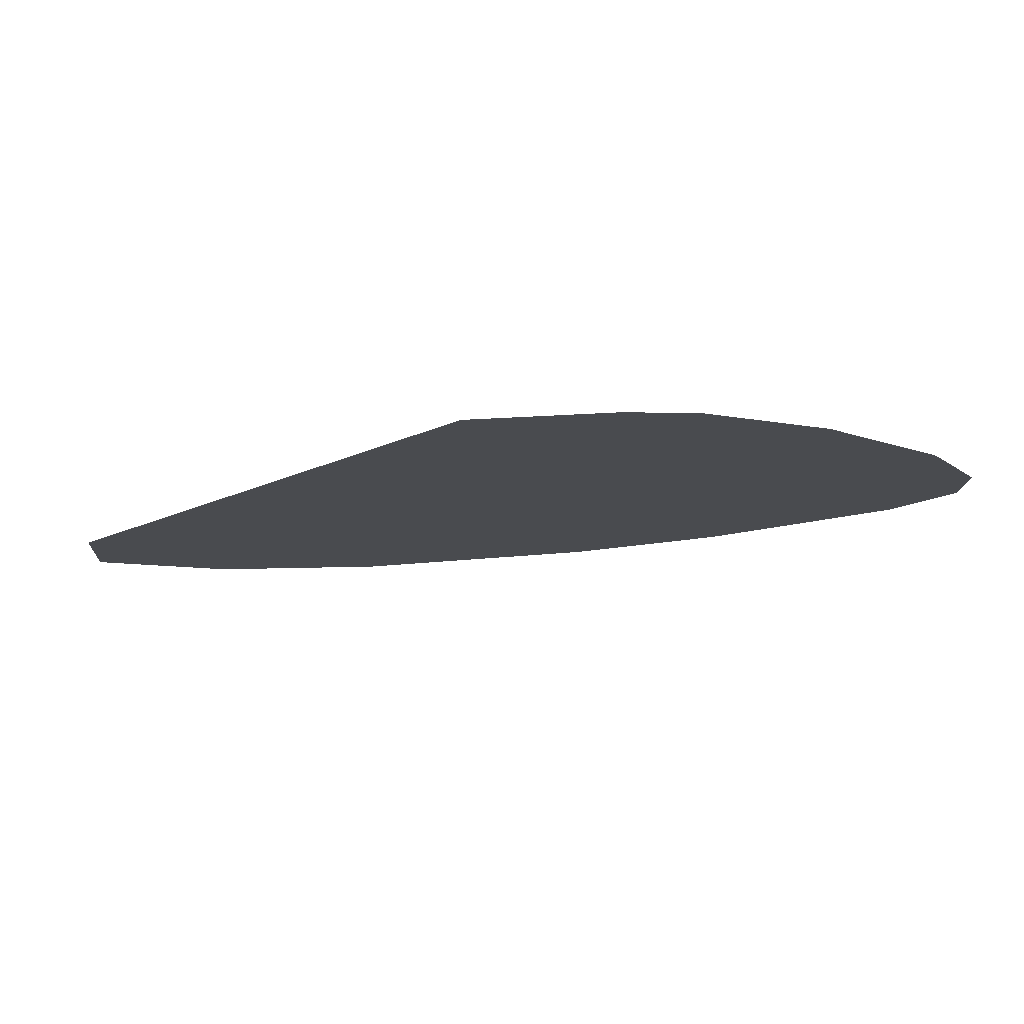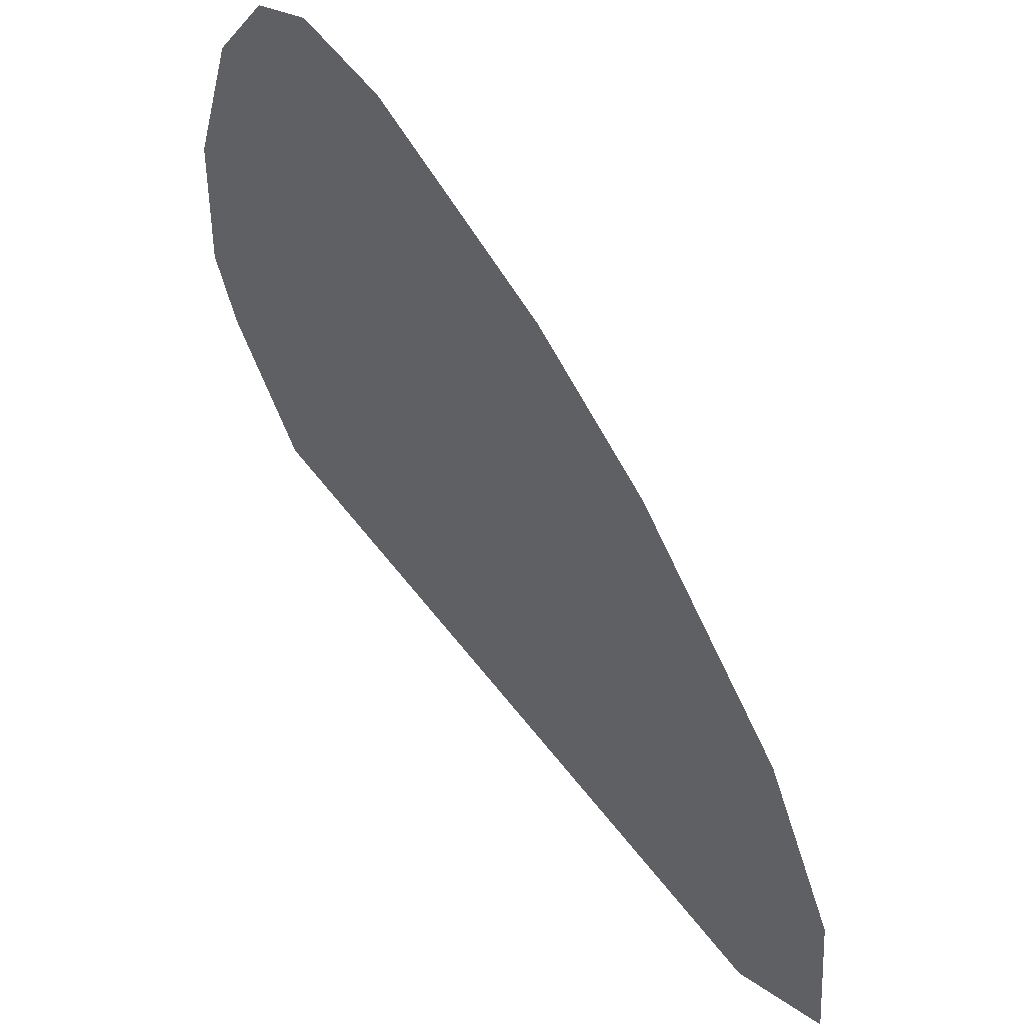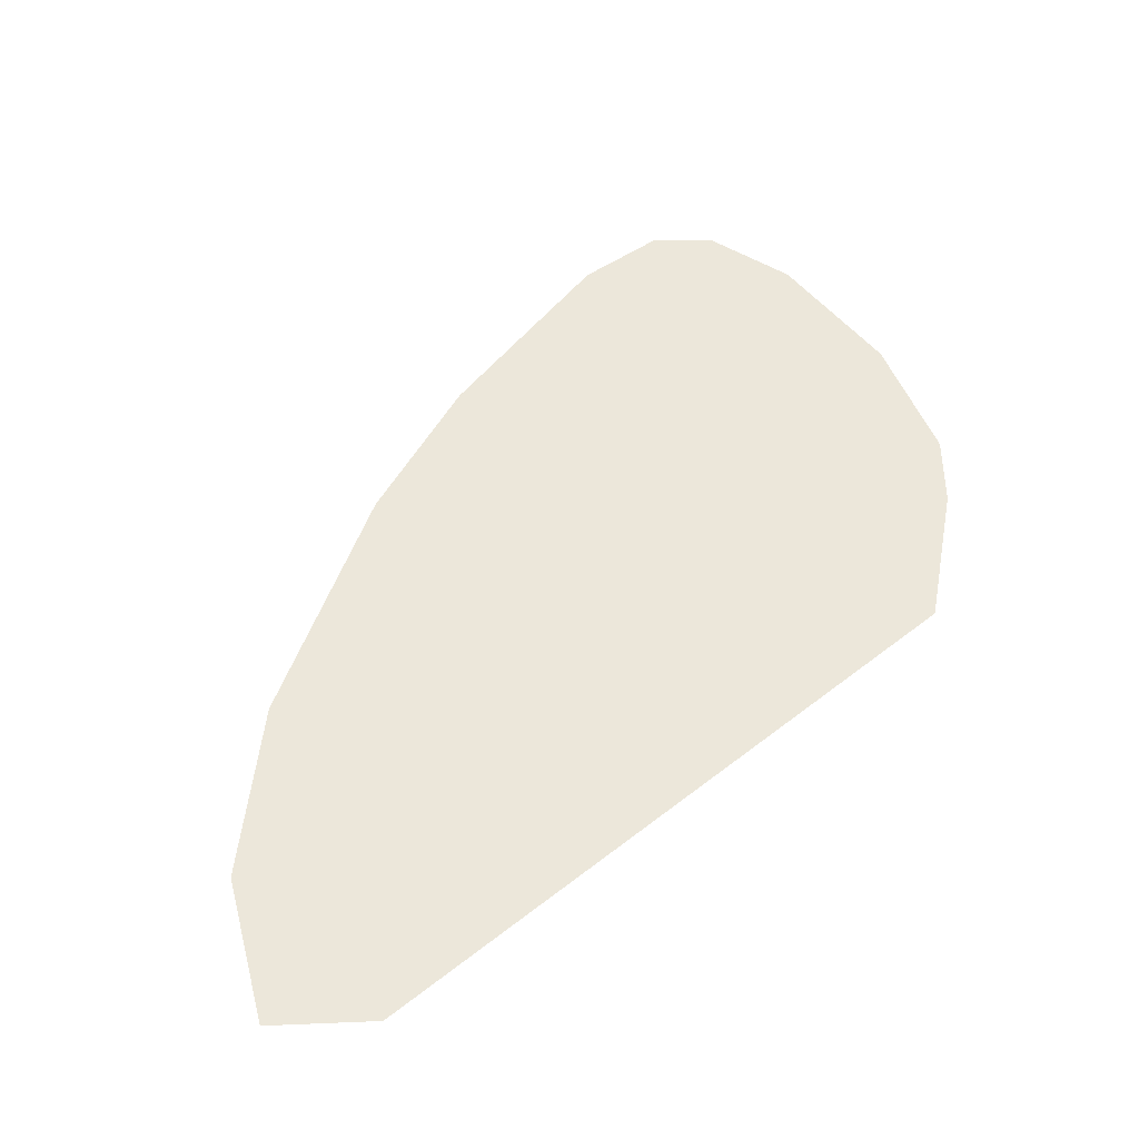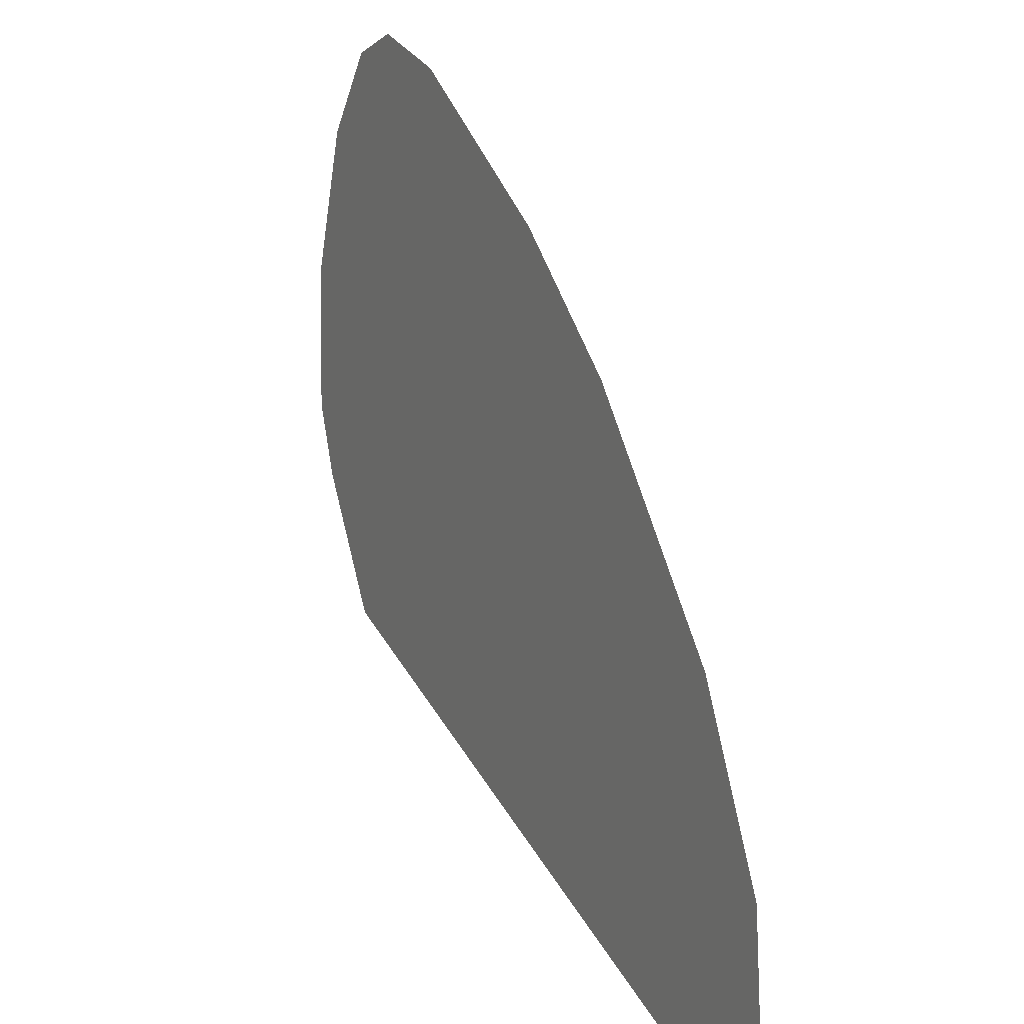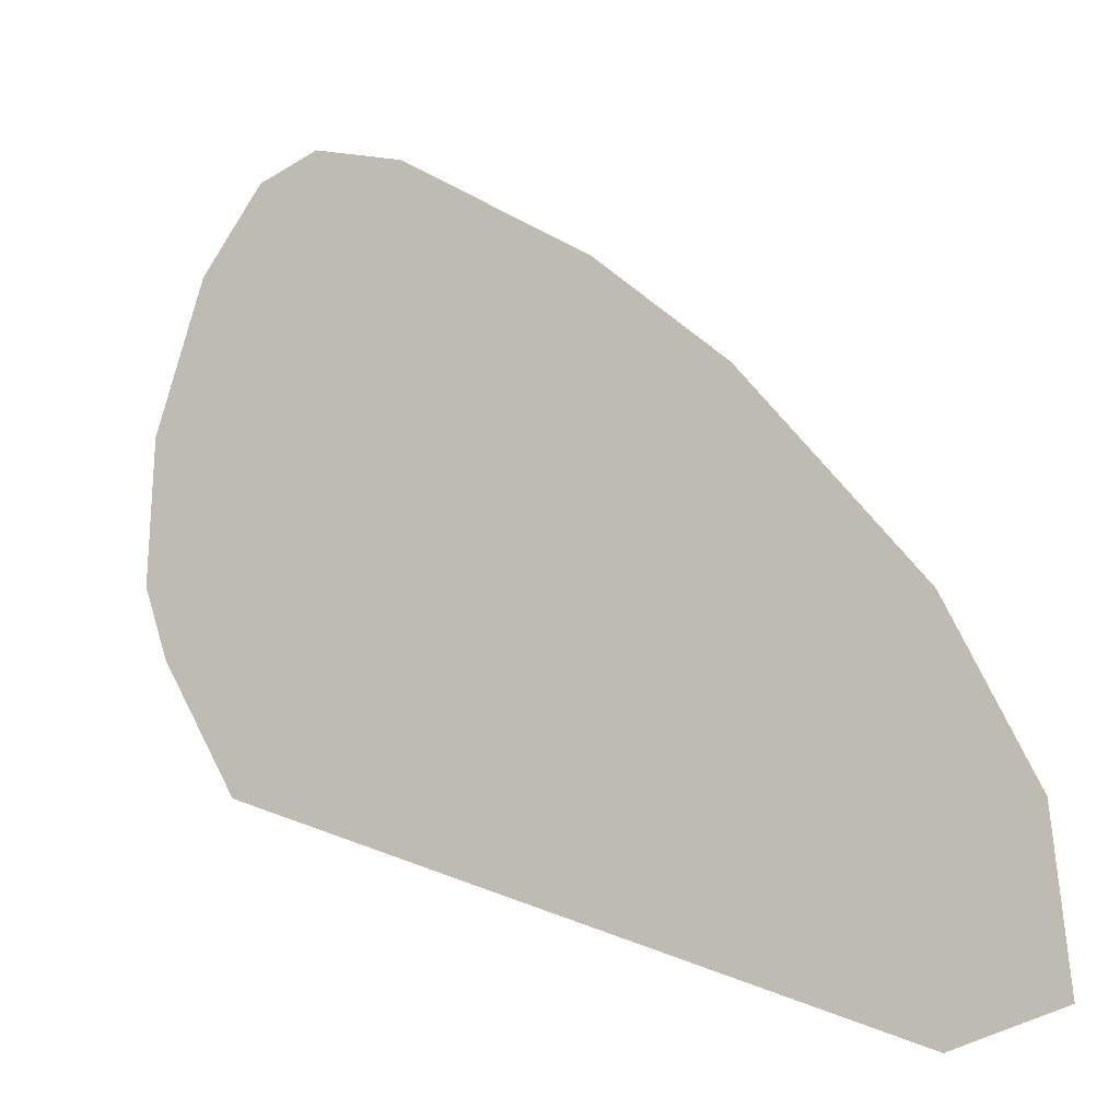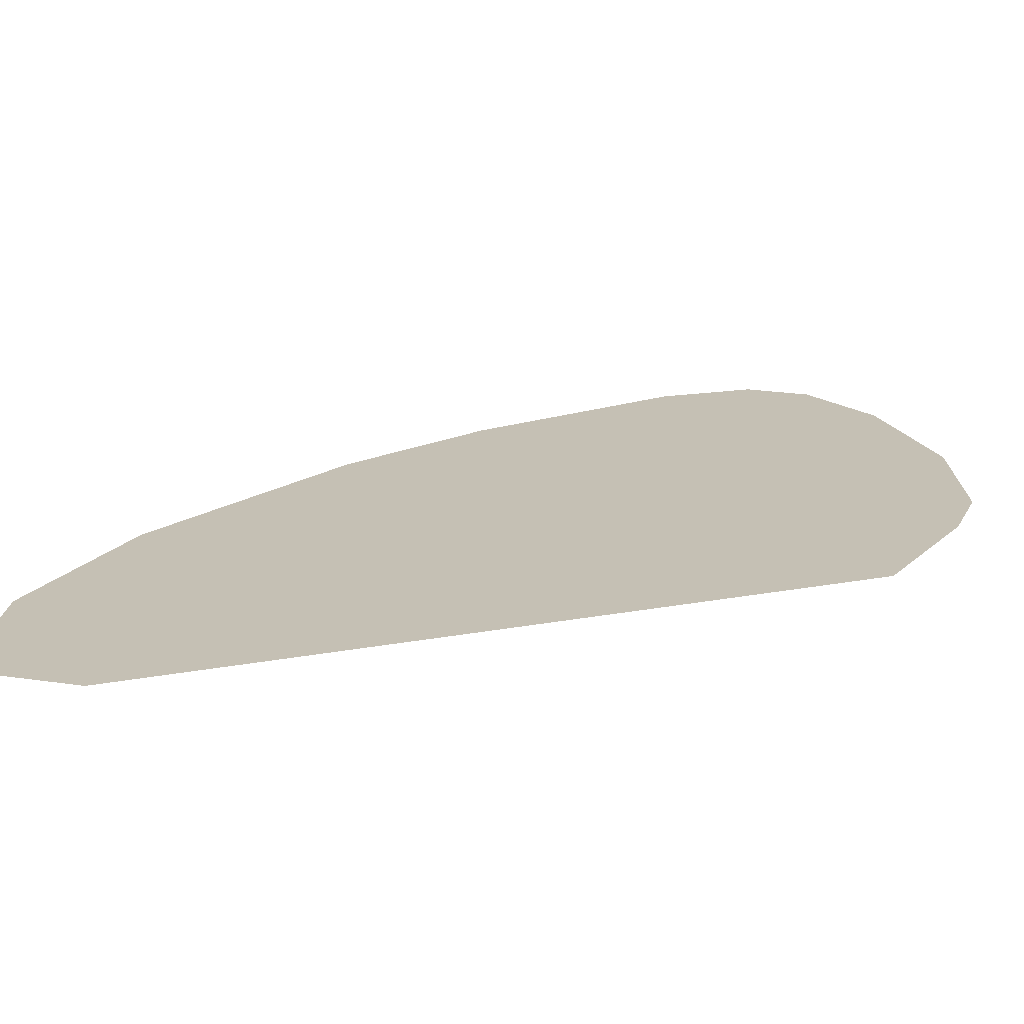
<metadata>
{"format":"obj","ext":"obj","renderer":"f3d","projection":"perspective","resolution":1024,"background":"white","views":[{"elev":-13.9,"azim":69.2,"up":"+Z"},{"elev":49.2,"azim":-133.5,"up":"+Y"},{"elev":51.5,"azim":-19.7,"up":"+Z"},{"elev":13.4,"azim":-118.2,"up":"+Y"},{"elev":-14.8,"azim":-152.0,"up":"+Y"},{"elev":-71.8,"azim":0.1,"up":"+Y"}]}
</metadata>
<code>
g tigerEarLeft2_mesh
v 0.1986 0.08681 0
v 0.1973 0.1309 0
v 0.1908 0.06476 0
v 0.1637 0.2023 0
v 0.1826 0.1769 0
v 0.05665 0.1607 0
v 0.1669 0.02381 0
v 0.1165 0.2002 0
v 0.1448 0.2088 0
v 0.01654 0.1246 0
v -0.03659 0.05846 0
v -0.03428 -0.05221 0
v -0.062 0.005544 0
v -0.0662 -0.04234 0
g tigerEarLeft2_mesh_0
f 3 2 1
f 2 3 4
f 2 4 5
f 3 6 4
f 3 7 6
f 4 6 8
f 8 9 4
f 10 6 7
f 10 7 11
f 12 11 7
f 13 11 12
f 14 13 12

</code>
